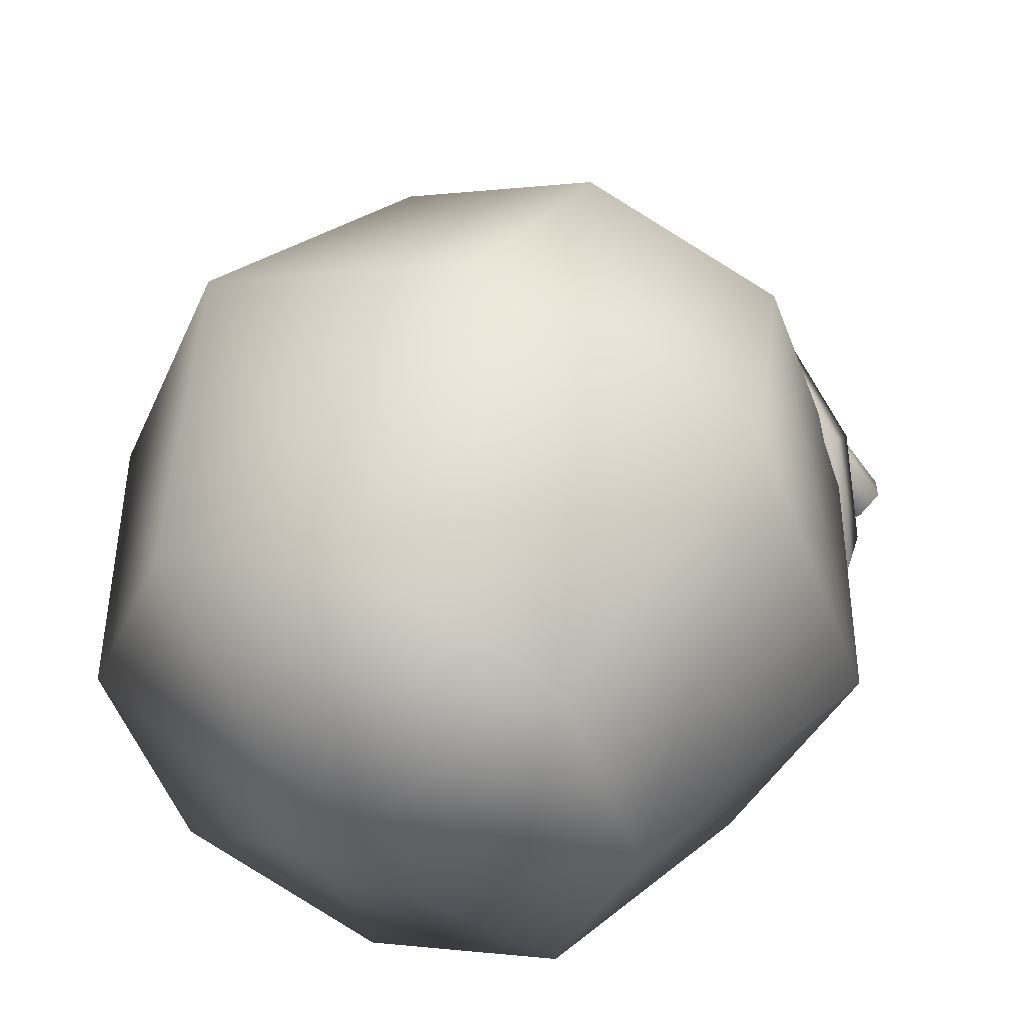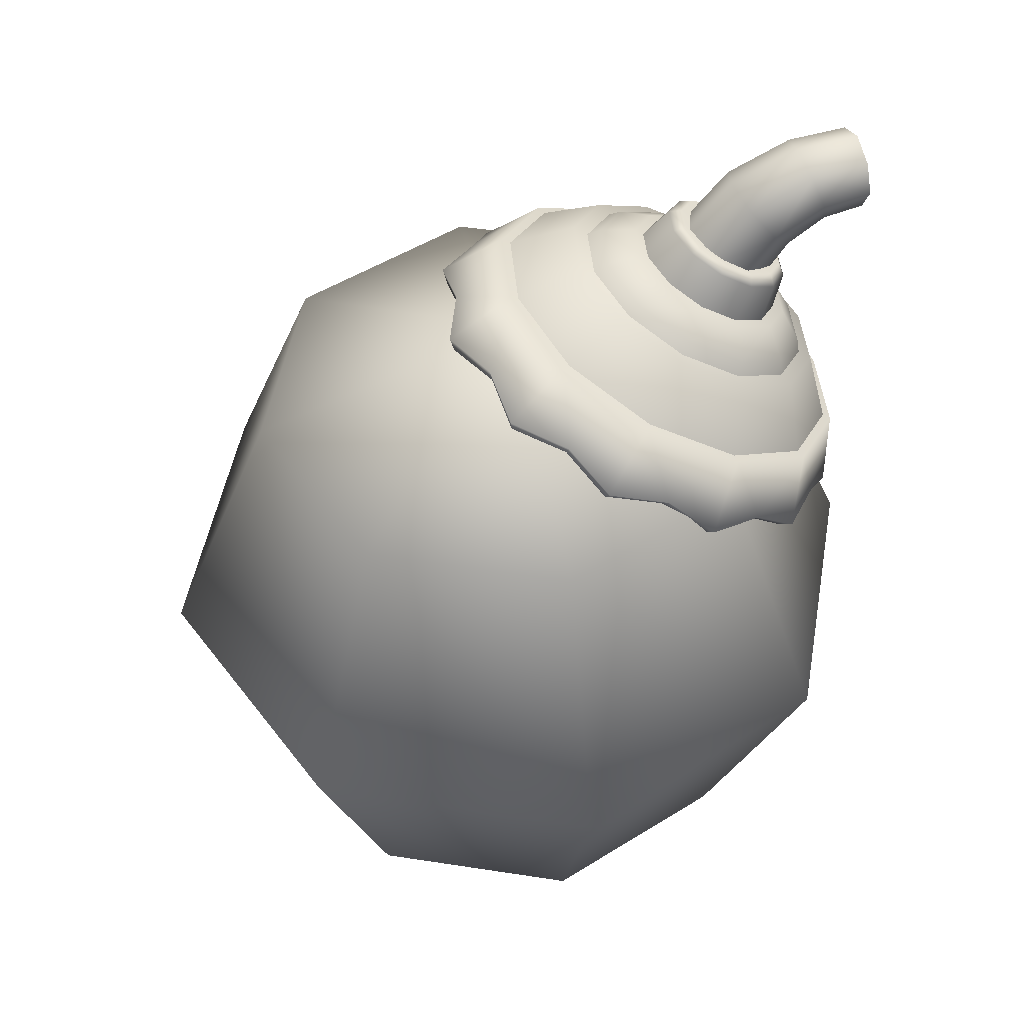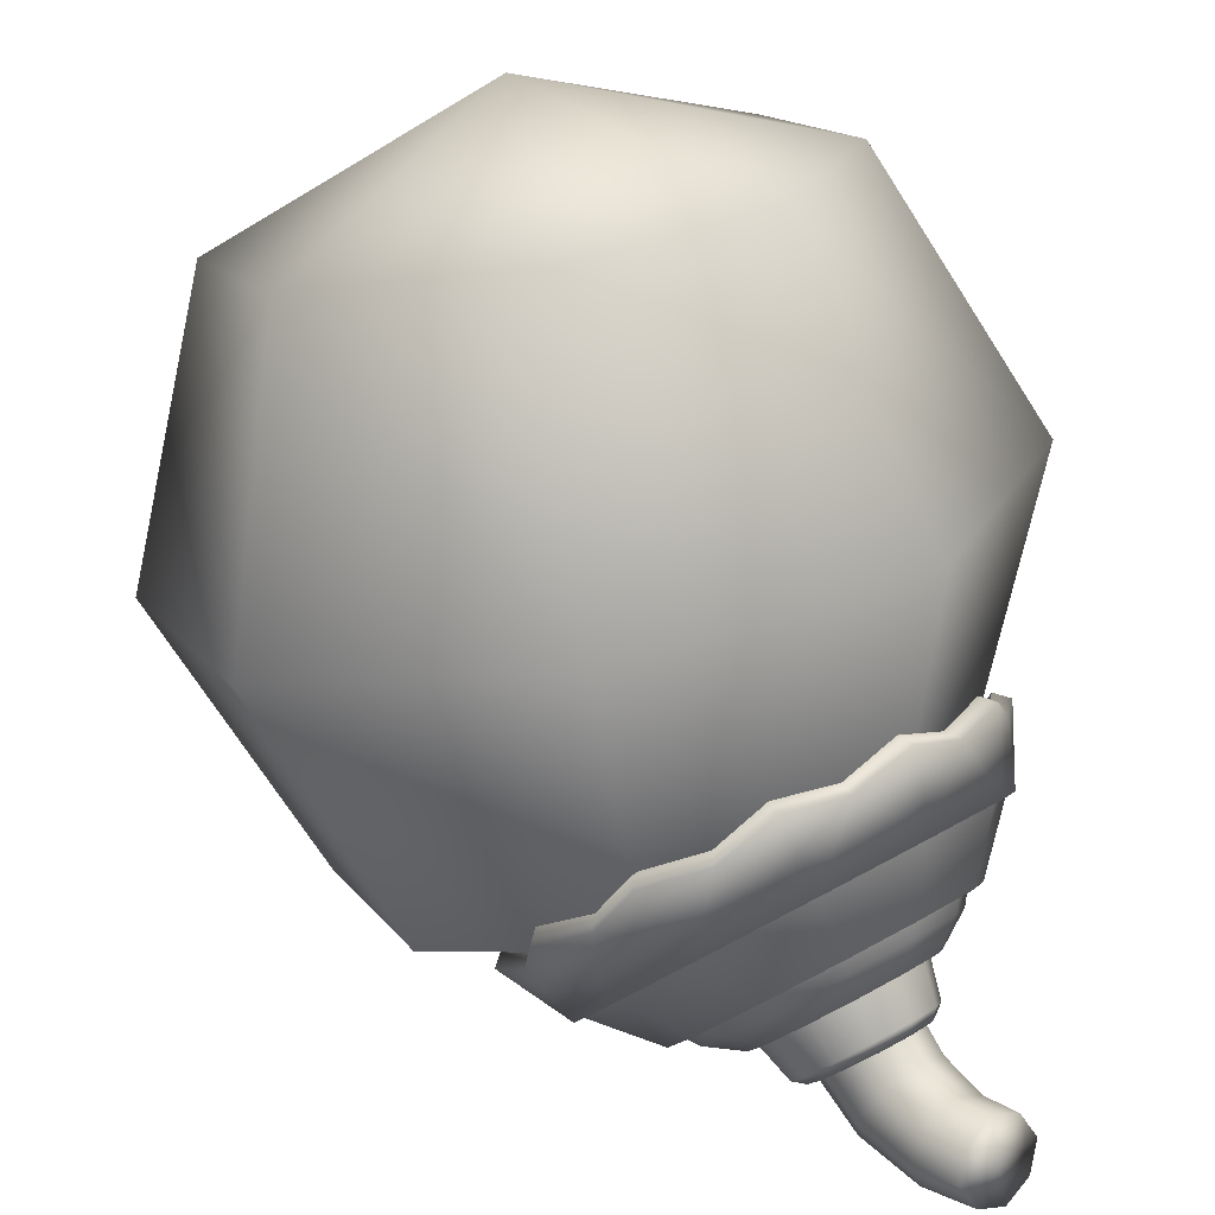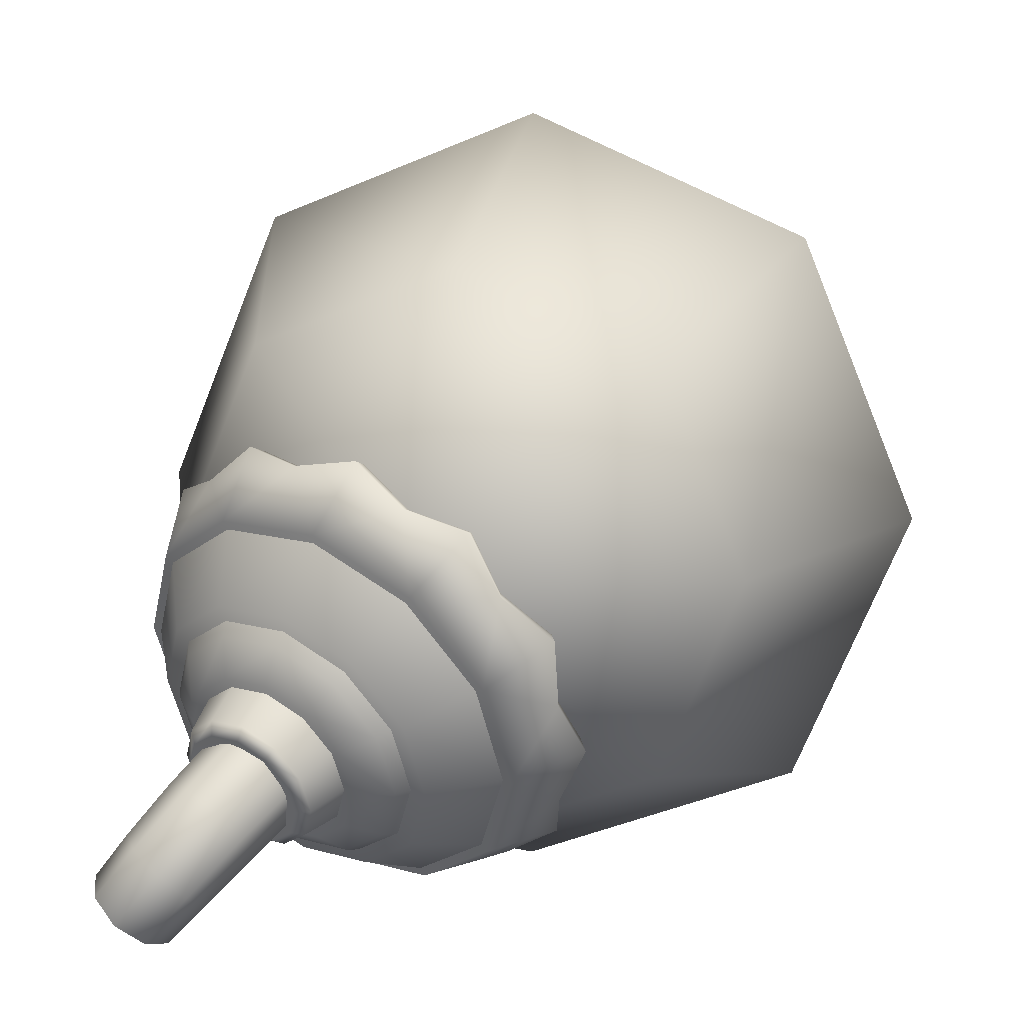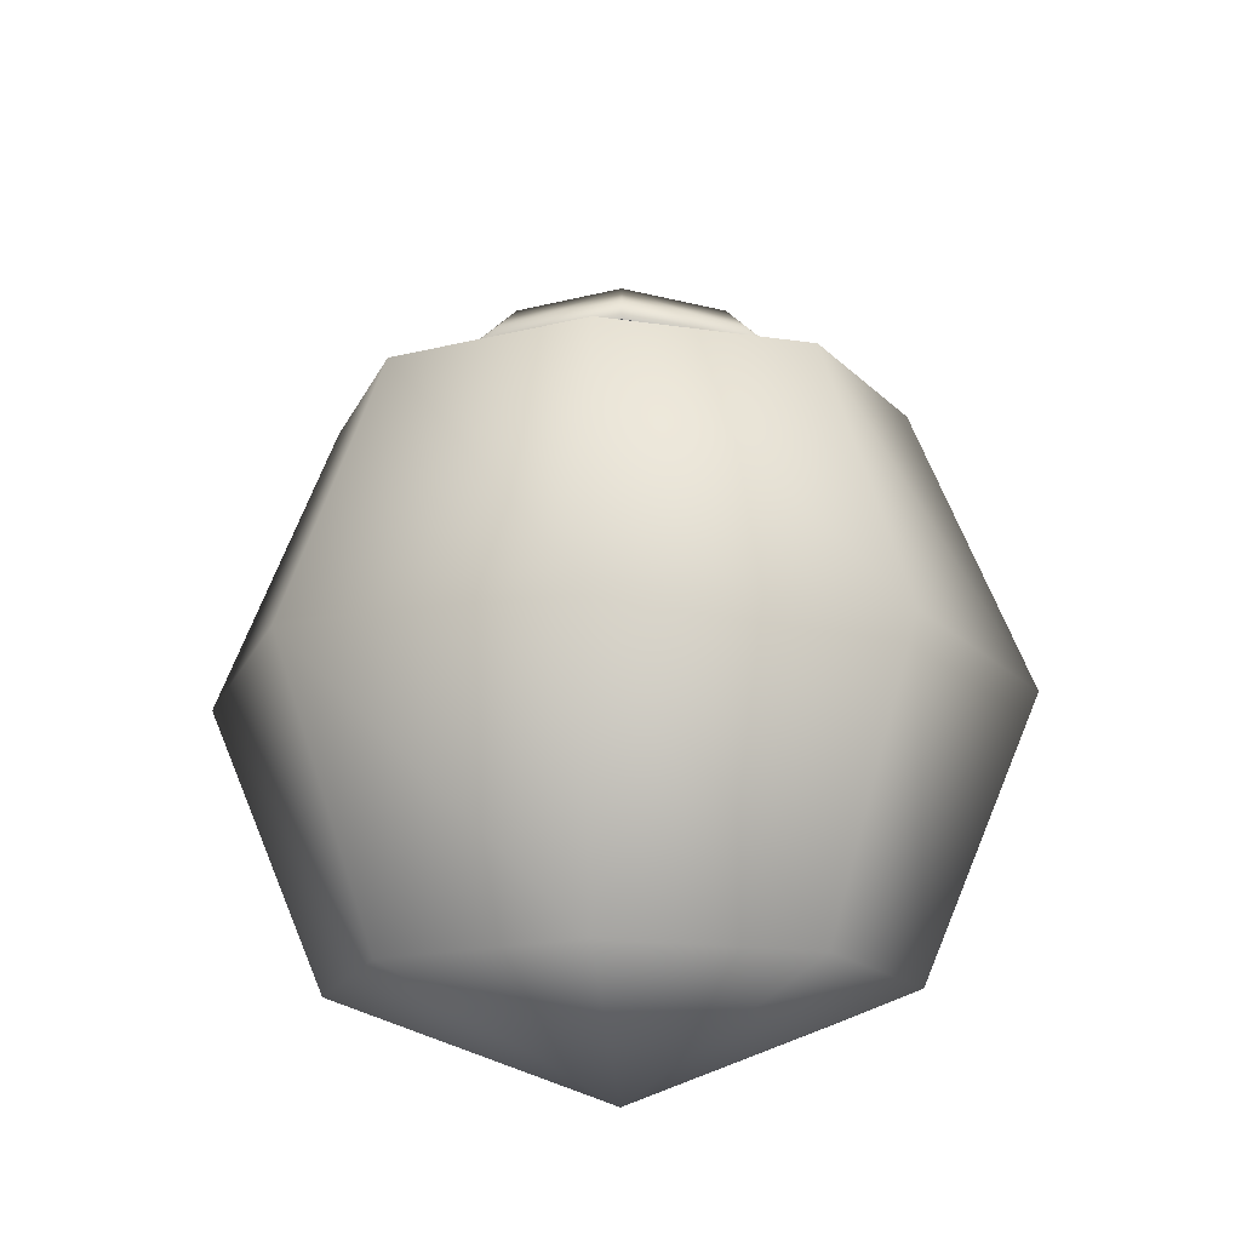
<metadata>
{"format":"obj","ext":"obj","renderer":"f3d","projection":"perspective","resolution":1024,"background":"white","views":[{"elev":46.0,"azim":22.9,"up":"+Z"},{"elev":48.3,"azim":32.4,"up":"+Y"},{"elev":-71.4,"azim":10.2,"up":"+Z"},{"elev":13.8,"azim":-164.4,"up":"+Z"},{"elev":-16.6,"azim":-39.9,"up":"+Y"}]}
</metadata>
<code>
o model_1515
v 0 0.07716 -0.2828
v 0.2 0.07716 -0.2
v 0 -0.02946 0
v -0.2 0.07716 -0.2
v -0.2828 0.07716 0
v -0.2 0.07716 0.2
v -0.2828 0.07716 0
v 0 -0.02946 0
v 0 0.07716 0.2828
v 0.2 0.07716 0.2
v 0.2828 0.07716 0
v 0.2828 0.07716 0
v 0 0.36 -0.4
v 0.2828 0.36 -0.2828
v -0.2828 0.36 -0.2828
v -0.4 0.36 0
v -0.2828 0.36 0.2828
v -0.4 0.36 0
v 0 0.36 0.4
v 0.2828 0.36 0.2828
v 0.4 0.36 0
v 0.4 0.36 0
v 0 0.6428 -0.2828
v 0.2 0.6428 -0.2
v -0.2 0.6428 -0.2
v -0.2828 0.6428 0
v -0.2 0.6428 0.2
v -0.2828 0.6428 0
v 0 0.6428 0.2828
v 0.2 0.6428 0.2
v 0.2828 0.6428 0
v 0.2828 0.6428 0
v 0 0.7426 0
v 0 0.7426 0
v 0.2185 0.8395 -0.1799
v 0.2198 0.8109 -0.21
v 0.245 0.837 -0.2404
v 0.2512 0.8667 -0.2234
v 0.1998 0.7988 -0.2386
v 0.2217 0.823 -0.2649
v 0.167 0.8115 -0.2531
v 0.1926 0.8378 -0.2836
v 0.2217 0.823 -0.2649
v 0.1998 0.7988 -0.2386
v 0.1382 0.8405 -0.2458
v 0.1754 0.8679 -0.2861
v 0.1376 0.8684 -0.2168
v 0.1816 0.8966 -0.2681
v 0.1579 0.8801 -0.1882
v 0.2041 0.9095 -0.2438
v 0.1906 0.8676 -0.1733
v 0.233 0.8959 -0.2257
v 0.2001 0.7645 -0.1817
v 0.182 0.7561 -0.2172
v 0.182 0.7561 -0.2172
v 0.1438 0.7645 -0.2286
v 0.1088 0.7828 -0.2135
v 0.1001 0.8016 -0.1764
v 0.1184 0.8104 -0.1407
v 0.1568 0.8016 -0.1293
v 0.1917 0.7828 -0.1446
v 0.272 0.8404 -0.2757
v 0.2476 0.8269 -0.296
v 0.2476 0.8698 -0.296
v 0.2227 0.8412 -0.3167
v 0.2119 0.8707 -0.3257
v 0.2238 0.8992 -0.3158
v 0.2476 0.9118 -0.296
v 0.272 0.8984 -0.2757
v 0.2833 0.8696 -0.2663
v 0.272 0.8404 -0.2757
v 0.2833 0.8696 -0.2663
v 0.272 0.8984 -0.2757
v 0.2476 0.9118 -0.296
v 0.2238 0.8992 -0.3158
v 0.2119 0.8707 -0.3257
v 0.2227 0.8412 -0.3167
v 0.2476 0.8269 -0.296
v 0.2476 0.8269 -0.296
v 0.2257 0.7798 -0.1718
v 0.2201 0.767 -0.2065
v 0.213 0.7806 -0.2072
v 0.2176 0.791 -0.178
v 0.1978 0.7623 -0.2361
v 0.1943 0.7769 -0.232
v 0.1978 0.7623 -0.2361
v 0.1646 0.767 -0.2527
v 0.1666 0.7807 -0.2458
v 0.1943 0.7769 -0.232
v 0.1295 0.7798 -0.2519
v 0.137 0.791 -0.2451
v 0.1019 0.7974 -0.2338
v 0.1135 0.8054 -0.2299
v 0.08914 0.815 -0.2034
v 0.1026 0.82 -0.2042
v 0.0947 0.8279 -0.1687
v 0.1073 0.8309 -0.175
v 0.1171 0.8326 -0.1391
v 0.1261 0.8349 -0.15
v 0.1502 0.8279 -0.1225
v 0.1541 0.8309 -0.136
v 0.1853 0.815 -0.1234
v 0.1837 0.82 -0.1367
v 0.2129 0.7974 -0.1414
v 0.2069 0.8054 -0.1522
v 0.06516 0.7799 -0.1896
v 0.07157 0.7948 -0.1496
v 0.09738 0.8003 -0.1155
v 0.1356 0.7948 -0.09631
v 0.1761 0.7799 -0.09727
v 0.208 0.7596 -0.1181
v 0.2227 0.7393 -0.1532
v 0.2163 0.7244 -0.1932
v 0.1905 0.719 -0.2274
v 0.1905 0.719 -0.2274
v 0.1522 0.7244 -0.2465
v 0.1117 0.7393 -0.2456
v 0.07984 0.7596 -0.2247
v 0.2176 0.791 -0.178
v 0.213 0.7806 -0.2072
v 0.1536 0.7886 -0.1831
v 0.1943 0.7769 -0.232
v 0.1666 0.7807 -0.2458
v 0.137 0.791 -0.2451
v 0.1135 0.8054 -0.2299
v 0.1026 0.82 -0.2042
v 0.1073 0.8309 -0.175
v 0.1261 0.8349 -0.15
v 0.1541 0.8309 -0.136
v 0.1837 0.82 -0.1367
v 0.2069 0.8054 -0.1522
v 0.2666 0.6698 -0.2005
v 0.2782 0.6968 -0.1279
v 0.3123 0.6307 -0.09303
v 0.2963 0.5936 -0.1925
v 0.2197 0.6599 -0.2625
v 0.2322 0.5801 -0.2775
v 0.1502 0.6698 -0.2973
v 0.2197 0.6599 -0.2625
v 0.2322 0.5801 -0.2775
v 0.1369 0.5936 -0.3251
v 0.07665 0.6968 -0.2956
v 0.03622 0.6307 -0.3227
v 0.01879 0.7337 -0.2577
v -0.04303 0.6812 -0.2709
v -0.007889 0.7706 -0.194
v -0.07957 0.7318 -0.1836
v 0.003768 0.7976 -0.1213
v -0.0636 0.7688 -0.08409
v 0.05064 0.8075 -0.05929
v 0.0005867 0.7823 0.0008656
v 0.1202 0.7976 -0.02449
v 0.0958 0.7688 0.04853
v 0.1937 0.7706 -0.02624
v 0.1965 0.7318 0.04614
v 0.2516 0.7337 -0.06407
v 0.2758 0.6812 -0.005681
v 0.2782 0.6968 -0.1279
v 0.2666 0.6698 -0.2005
v 0.1337 0.7313 -0.1591
v 0.2197 0.6599 -0.2625
v 0.1502 0.6698 -0.2973
v 0.07665 0.6968 -0.2956
v 0.01879 0.7337 -0.2577
v -0.007889 0.7706 -0.194
v 0.003768 0.7976 -0.1213
v 0.05064 0.8075 -0.05929
v 0.1202 0.7976 -0.02449
v 0.1937 0.7706 -0.02624
v 0.2516 0.7337 -0.06407
v 0.2588 0.7129 -0.1385
v 0.2491 0.6903 -0.1991
v 0.2275 0.7235 -0.1988
v 0.2347 0.7401 -0.154
v 0.21 0.6821 -0.2509
v 0.1986 0.7174 -0.2371
v 0.21 0.6821 -0.2509
v 0.152 0.6903 -0.2799
v 0.1557 0.7235 -0.2586
v 0.1986 0.7174 -0.2371
v 0.0907 0.7129 -0.2784
v 0.1103 0.7401 -0.2575
v 0.04244 0.7437 -0.2469
v 0.07456 0.7629 -0.2341
v 0.02019 0.7744 -0.1937
v 0.0581 0.7857 -0.1948
v 0.02991 0.797 -0.1331
v 0.0653 0.8024 -0.15
v 0.069 0.8052 -0.08136
v 0.09422 0.8085 -0.1117
v 0.127 0.797 -0.05234
v 0.1371 0.8024 -0.09019
v 0.1883 0.7744 -0.0538
v 0.1825 0.7857 -0.09127
v 0.2366 0.7437 -0.08535
v 0.2182 0.7629 -0.1146
v 0.2347 0.7401 -0.154
v 0.2275 0.7235 -0.1988
v 0.1435 0.7567 -0.1709
v 0.1986 0.7174 -0.2371
v 0.1557 0.7235 -0.2586
v 0.1103 0.7401 -0.2575
v 0.07456 0.7629 -0.2341
v 0.0581 0.7857 -0.1948
v 0.0653 0.8024 -0.15
v 0.09422 0.8085 -0.1117
v 0.1371 0.8024 -0.09019
v 0.1825 0.7857 -0.09127
v 0.2182 0.7629 -0.1146
v 0.0004931 0.7612 -0.1896
v 0.01133 0.7863 -0.1221
v 0.05491 0.7955 -0.06443
v 0.1195 0.7863 -0.03207
v 0.1879 0.7612 -0.03369
v 0.2417 0.7269 -0.06887
v 0.2665 0.6926 -0.1282
v 0.2557 0.6674 -0.1957
v 0.2121 0.6582 -0.2534
v 0.2121 0.6582 -0.2534
v 0.1475 0.6674 -0.2857
v 0.0791 0.6926 -0.2841
v 0.0253 0.7269 -0.2489
v 0.06358 0.5543 -0.3373
v 0.03623 0.6343 -0.3287
v 0.1391 0.5965 -0.3311
v -0.04171 0.6062 -0.3054
v -0.04468 0.6859 -0.2757
v -0.1103 0.6662 -0.2235
v -0.08198 0.7375 -0.1866
v -0.1215 0.7301 -0.047
v -0.06569 0.7753 -0.08499
v -0.1224 0.718 -0.1135
v 0.1171 0.6848 -0.1391
v 0.3181 0.6343 -0.09412
v 0.3018 0.5965 -0.1957
v 0.2363 0.5827 -0.2824
v 0.1391 0.5965 -0.3311
v 0.03623 0.6343 -0.3287
v -0.04468 0.6859 -0.2757
v -0.08198 0.7375 -0.1866
v -0.06569 0.7753 -0.08499
v -0.0001545 0.7892 0.001757
v 0.09706 0.7753 0.05042
v 0.1999 0.7375 0.04797
v 0.2808 0.6859 -0.004935
v -0.07482 0.7468 -0.004126
v -0.04446 0.7463 0.05501
v -0.0001545 0.7892 0.001757
v 0.01922 0.7468 0.07414
v 0.06986 0.7301 0.1122
v 0.09706 0.7753 0.05042
v 0.135 0.717 0.1008
v 0.1908 0.6856 0.1094
v 0.1999 0.7375 0.04797
v 0.2406 0.6655 0.06879
v 0.3088 0.6059 -0.01318
v 0.3298 0.5642 -0.05773
v 0.3181 0.6343 -0.09412
v 0.3198 0.5538 -0.1232
v 0.3107 0.5197 -0.1772
v 0.3018 0.5965 -0.1957
v 0.2738 0.5245 -0.2318
v 0.2336 0.5035 -0.2792
v 0.2363 0.5827 -0.2824
v 0.2336 0.5035 -0.2792
v 0.1796 0.5245 -0.3101
v 0.2363 0.5827 -0.2824
v 0.1193 0.5197 -0.3364
v -0.00168 0.5642 -0.3335
v -0.09682 0.6249 -0.2713
v -0.1407 0.6856 -0.1664
v -0.1031 0.654 -0.2118
v -0.09016 0.6139 -0.2576
v -0.03821 0.5969 -0.2898
v 0.0001097 0.5562 -0.3169
v 0.06379 0.5473 -0.3196
v 0.1146 0.5139 -0.32
v 0.1724 0.519 -0.2951
v 0.2227 0.4984 -0.2661
v 0.2604 0.519 -0.2219
v 0.2227 0.4984 -0.2661
v 0.304 0.5467 -0.1188
v 0.2953 0.5139 -0.1696
v 0.2933 0.5963 -0.01446
v 0.3131 0.5562 -0.05646
v 0.2859 0.6249 0.04714
v 0.2285 0.6529 0.06344
v 0.2713 0.6139 0.04307
v 0.1275 0.7019 0.09394
v 0.181 0.6715 0.1023
v 0.01867 0.7302 0.06895
v 0.06652 0.7138 0.1054
v -0.06968 0.7302 -0.004494
v -0.04155 0.7292 0.05151
v -0.1141 0.7029 -0.107
v -0.132 0.6715 -0.1581
v -0.1142 0.7138 -0.04495
v 0.2808 0.6859 -0.004935
g surface_000
f 24 33 32
f 23 33 24
f 25 33 23
f 26 33 25
f 16 26 25
f 16 25 15
f 5 16 15
f 14 24 32
f 13 24 14
f 13 23 24
f 15 23 13
f 15 25 23
f 14 32 22
f 2 14 22
f 1 14 2
f 1 13 14
f 4 13 1
f 4 15 13
f 5 15 4
f 5 4 3
f 4 1 3
f 1 2 3
f 2 12 3
f 2 22 12
f 31 34 30
f 30 34 29
f 20 30 29
f 21 30 20
f 21 31 30
f 29 34 27
f 19 29 27
f 20 29 19
f 10 20 19
f 11 20 10
f 11 21 20
f 27 34 28
f 17 27 28
f 19 27 17
f 9 19 17
f 10 19 9
f 10 9 8
f 11 10 8
f 17 28 18
f 6 17 18
f 9 17 6
f 9 6 8
f 6 7 8
f 6 18 7
f 43 77 78
f 43 42 77
f 42 76 77
f 42 46 76
f 46 75 76
f 46 48 75
f 48 74 75
f 41 42 43
f 45 42 41
f 45 46 42
f 47 46 45
f 47 48 46
f 49 48 47
f 49 50 48
f 48 50 74
f 50 73 74
f 41 43 44
f 55 41 44
f 55 56 41
f 56 45 41
f 56 57 45
f 57 47 45
f 57 58 47
f 58 49 47
f 58 59 49
f 59 51 49
f 51 50 49
f 51 52 50
f 50 52 73
f 52 72 73
f 52 38 72
f 38 71 72
f 38 37 71
f 37 79 71
f 59 60 51
f 60 35 51
f 35 52 51
f 35 38 52
f 35 37 38
f 35 36 37
f 39 37 36
f 39 40 37
f 37 40 79
f 60 61 35
f 61 36 35
f 61 53 36
f 53 39 36
f 53 54 39
f 70 62 64
f 62 63 64
f 63 65 64
f 65 66 64
f 66 67 64
f 67 68 64
f 68 69 64
f 69 70 64
f 113 114 84
f 113 84 81
f 112 113 81
f 112 81 80
f 111 112 80
f 111 80 104
f 110 111 104
f 81 84 85
f 81 85 82
f 80 81 82
f 80 82 83
f 104 80 83
f 104 83 105
f 102 104 105
f 110 104 102
f 109 110 102
f 109 102 100
f 108 109 100
f 108 100 98
f 107 108 98
f 102 105 103
f 100 102 103
f 100 103 101
f 98 100 101
f 98 101 99
f 96 98 99
f 107 98 96
f 106 107 96
f 106 96 94
f 118 106 94
f 118 94 92
f 117 118 92
f 96 99 97
f 94 96 97
f 94 97 95
f 92 94 95
f 92 95 93
f 90 92 93
f 117 92 90
f 116 117 90
f 116 90 87
f 115 116 87
f 115 87 86
f 86 87 88
f 86 88 89
f 90 93 91
f 87 90 91
f 87 91 88
f 131 119 121
f 119 120 121
f 120 122 121
f 122 123 121
f 123 124 121
f 124 125 121
f 125 126 121
f 126 127 121
f 127 128 121
f 128 129 121
f 129 130 121
f 130 131 121
f 138 139 140
f 138 140 141
f 142 138 141
f 142 141 143
f 144 142 143
f 144 143 145
f 146 144 145
f 146 145 147
f 148 146 147
f 148 147 149
f 150 148 149
f 150 149 151
f 152 150 151
f 152 151 153
f 154 152 153
f 154 153 155
f 156 154 155
f 156 155 157
f 133 156 157
f 133 157 134
f 132 133 134
f 132 134 135
f 136 132 135
f 136 135 137
f 170 158 160
f 158 159 160
f 159 161 160
f 161 162 160
f 162 163 160
f 163 164 160
f 164 165 160
f 165 166 160
f 166 167 160
f 167 168 160
f 168 169 160
f 169 170 160
f 217 218 175
f 217 175 172
f 216 217 172
f 216 172 171
f 215 216 171
f 215 171 195
f 214 215 195
f 172 175 176
f 172 176 173
f 171 172 173
f 171 173 174
f 195 171 174
f 195 174 196
f 193 195 196
f 214 195 193
f 213 214 193
f 213 193 191
f 212 213 191
f 212 191 189
f 211 212 189
f 193 196 194
f 191 193 194
f 191 194 192
f 189 191 192
f 189 192 190
f 187 189 190
f 211 189 187
f 210 211 187
f 210 187 185
f 222 210 185
f 222 185 183
f 221 222 183
f 187 190 188
f 185 187 188
f 185 188 186
f 183 185 186
f 183 186 184
f 181 183 184
f 221 183 181
f 220 221 181
f 220 181 178
f 219 220 178
f 219 178 177
f 177 178 179
f 177 179 180
f 181 184 182
f 178 181 182
f 178 182 179
f 209 197 199
f 197 198 199
f 198 200 199
f 200 201 199
f 201 202 199
f 202 203 199
f 203 204 199
f 204 205 199
f 205 206 199
f 206 207 199
f 207 208 199
f 208 209 199
f 263 280 281
f 263 262 280
f 280 262 260
f 280 260 283
f 260 282 283
f 260 259 282
f 282 259 257
f 282 257 285
f 262 263 264
f 262 264 261
f 262 261 260
f 259 260 261
f 259 261 258
f 259 258 257
f 256 257 258
f 257 256 284
f 257 284 285
f 256 258 298
f 256 298 286
f 284 256 286
f 284 286 288
f 286 287 288
f 286 255 287
f 287 255 253
f 287 253 290
f 253 289 290
f 255 286 298
f 255 298 254
f 255 254 253
f 252 253 254
f 253 252 289
f 289 252 250
f 289 250 292
f 250 291 292
f 250 249 291
f 291 249 247
f 291 247 294
f 252 254 251
f 252 251 250
f 249 250 251
f 249 251 248
f 249 248 247
f 246 247 248
f 247 246 293
f 247 293 294
f 246 248 231
f 246 231 230
f 293 246 230
f 293 230 297
f 230 295 297
f 230 232 295
f 295 232 271
f 295 271 296
f 271 272 296
f 230 231 232
f 232 231 229
f 229 271 232
f 228 271 229
f 271 228 272
f 272 228 270
f 272 270 273
f 270 274 273
f 270 226 274
f 274 226 269
f 274 269 275
f 227 228 229
f 227 270 228
f 226 270 227
f 224 226 227
f 269 226 224
f 223 269 224
f 269 223 276
f 269 276 275
f 223 224 225
f 225 268 223
f 276 223 268
f 276 268 277
f 268 278 277
f 268 266 278
f 278 266 265
f 278 265 279
f 266 268 225
f 266 225 267
f 265 266 267
f 245 234 233
f 233 234 235
f 233 235 236
f 236 237 233
f 233 237 238
f 238 239 233
f 233 239 240
f 240 241 233
f 233 241 242
f 242 243 233
f 233 243 244
f 244 245 233

</code>
